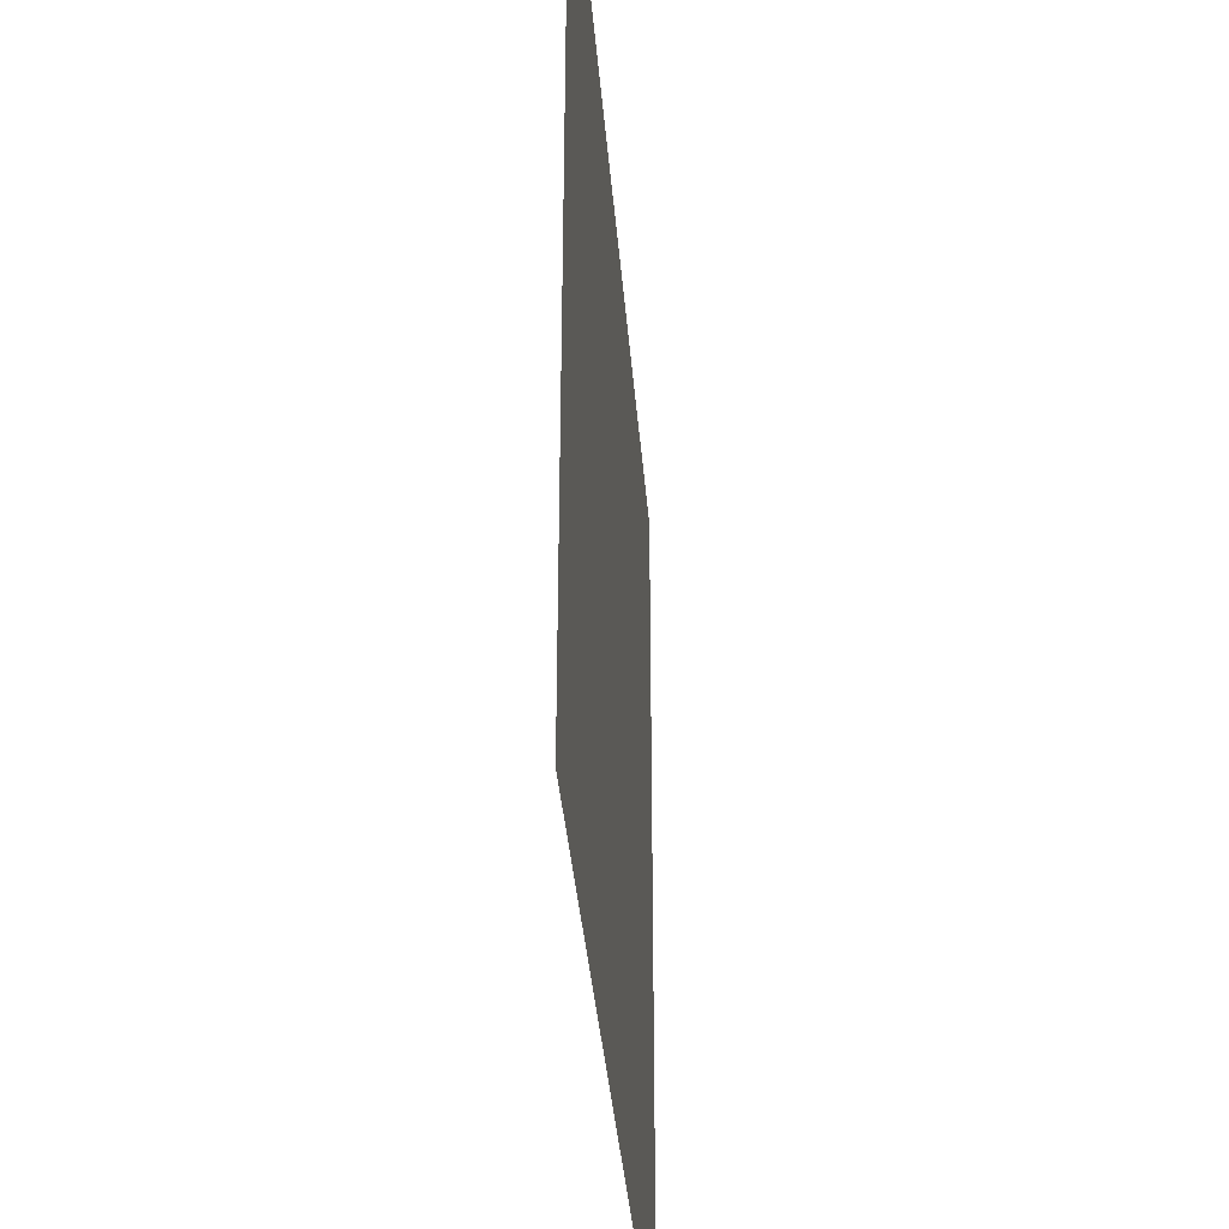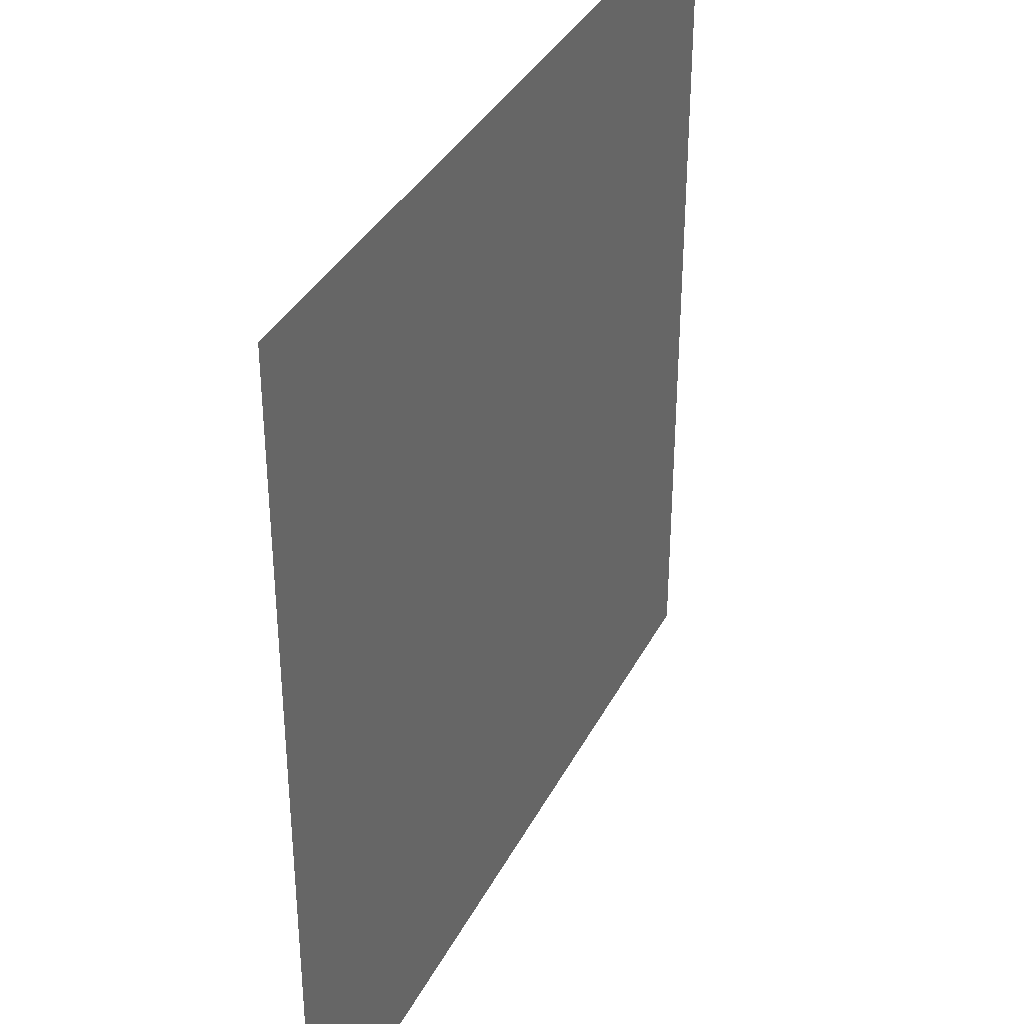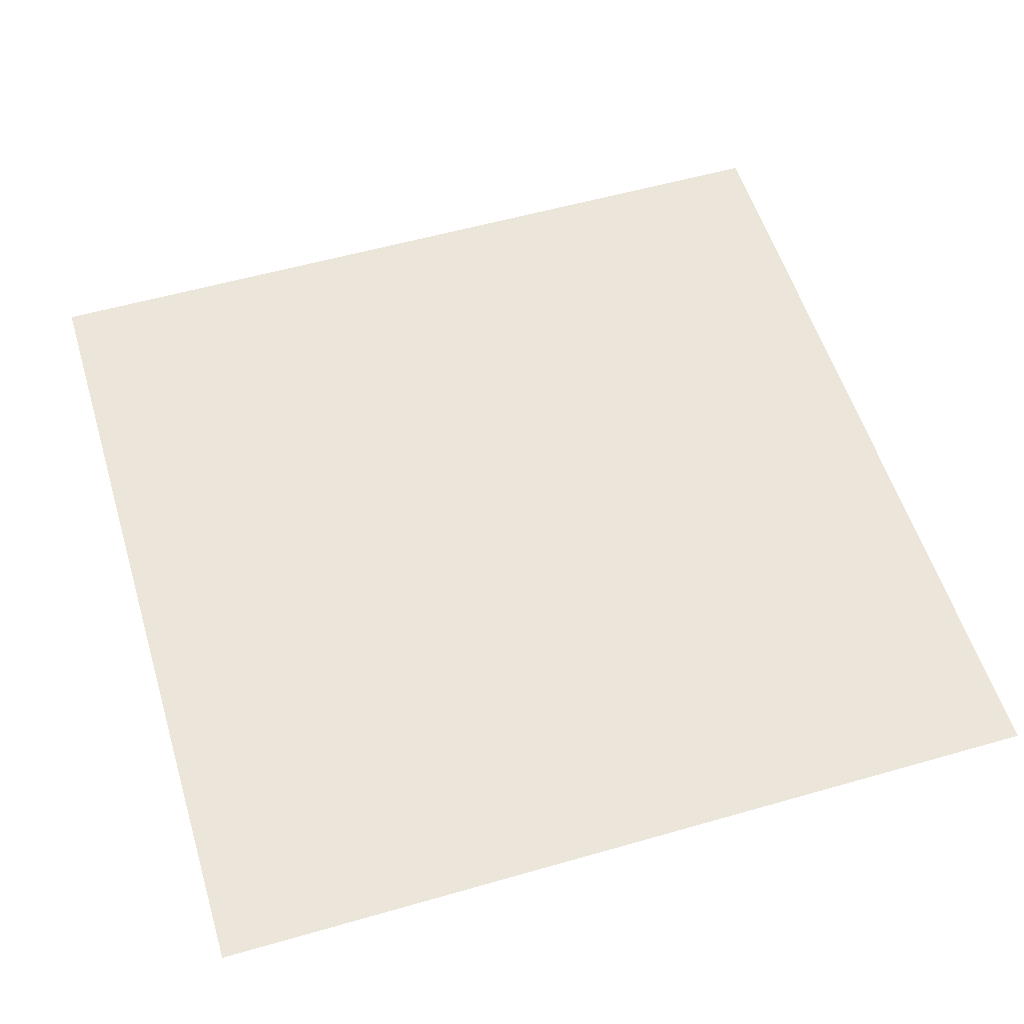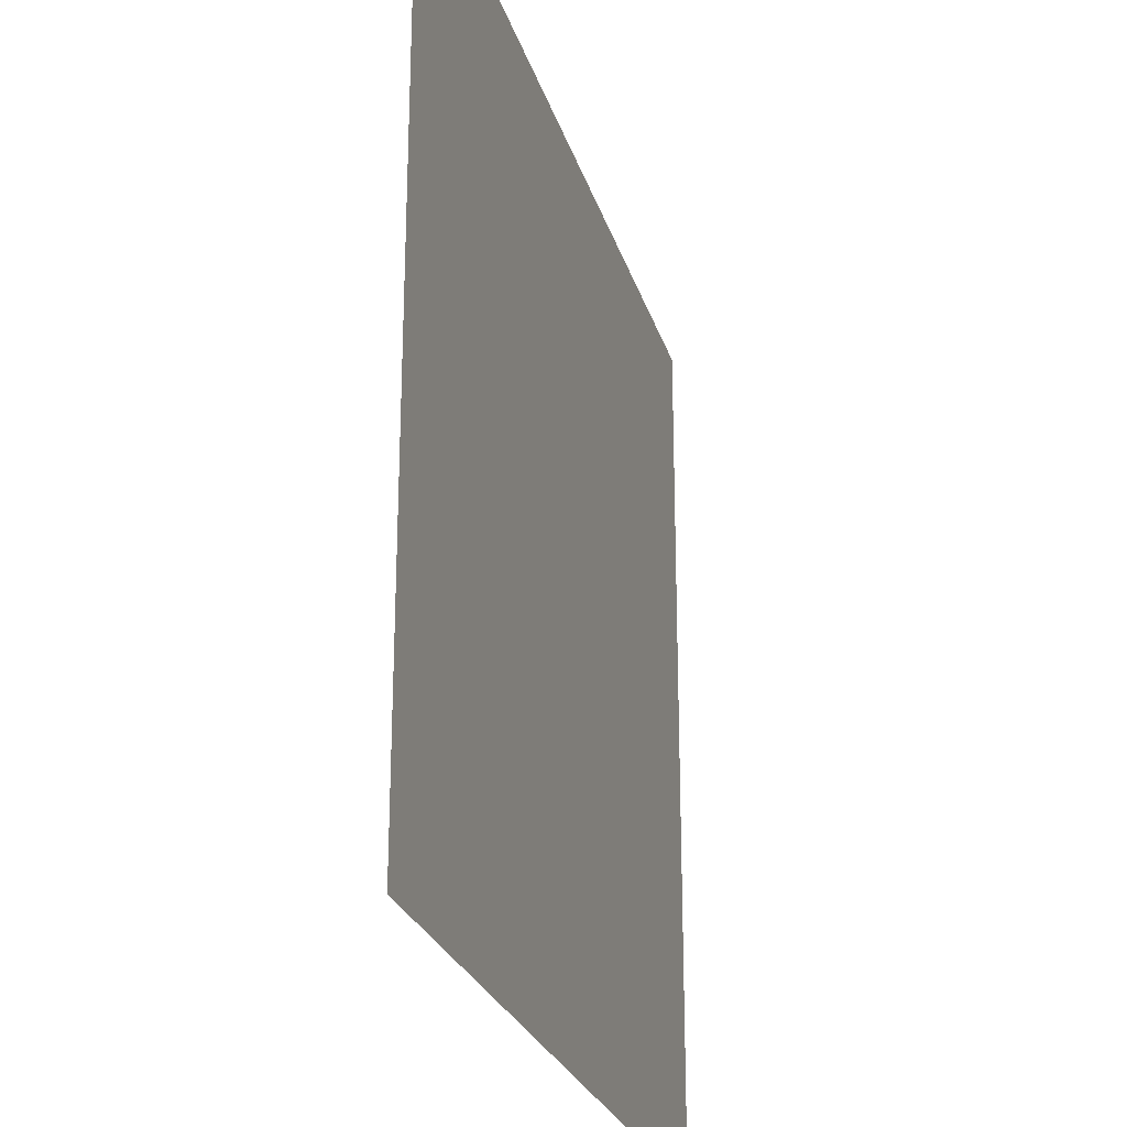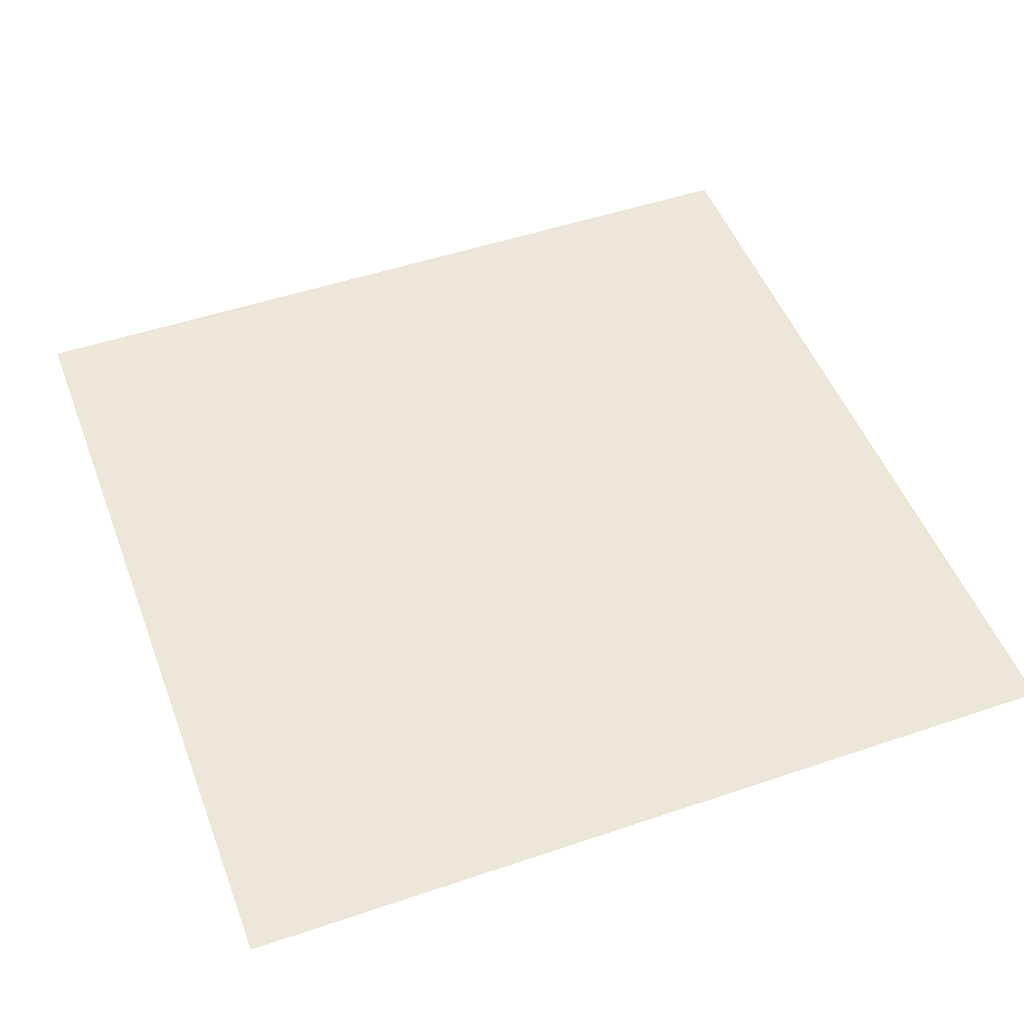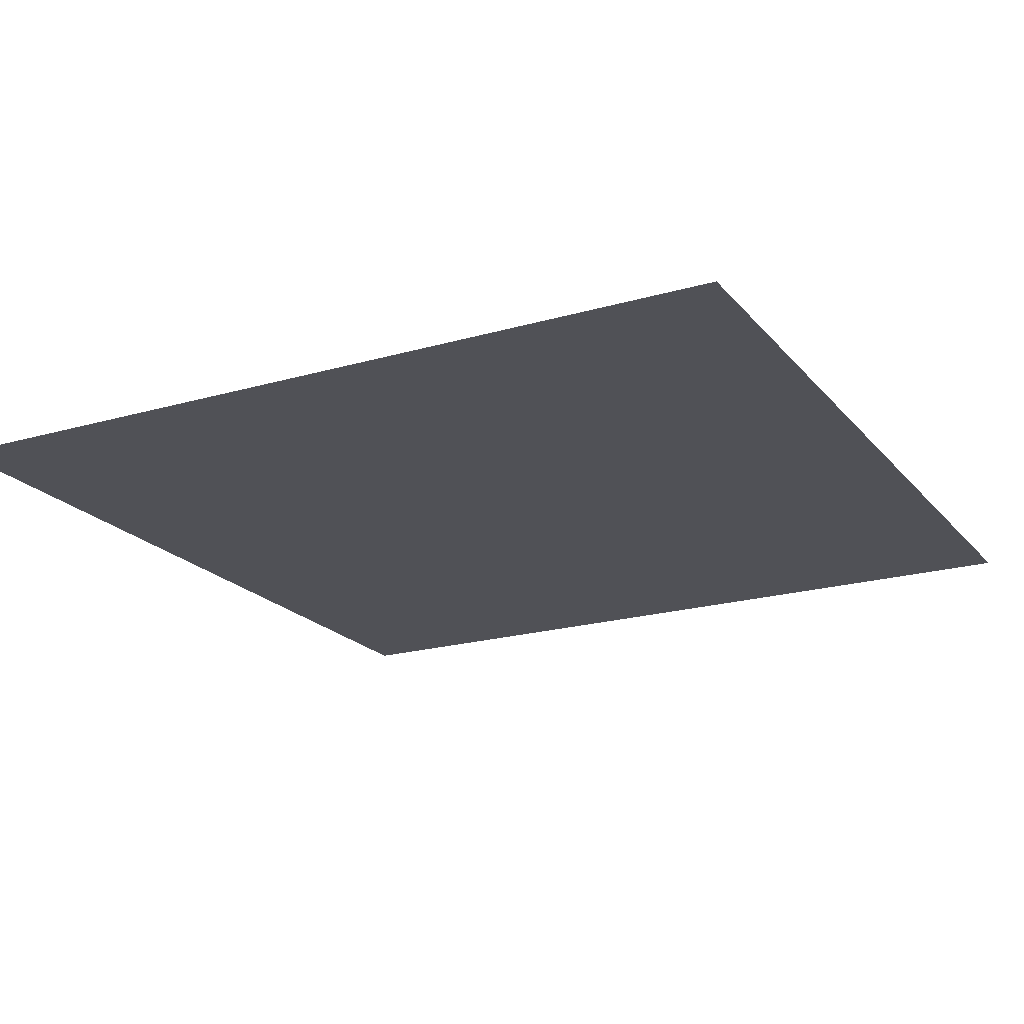
<metadata>
{"format":"obj","ext":"obj","renderer":"f3d","projection":"perspective","resolution":1024,"background":"white","views":[{"elev":-36.8,"azim":-85.5,"up":"+Y"},{"elev":35.9,"azim":114.4,"up":"+Y"},{"elev":55.6,"azim":-16.8,"up":"+Z"},{"elev":-25.3,"azim":105.2,"up":"+Y"},{"elev":49.8,"azim":159.5,"up":"+Z"},{"elev":-20.3,"azim":27.9,"up":"+Z"}]}
</metadata>
<code>
o LightSwitchDialB_22_LightSwitchDialB_22_2_GeomSubset_2
v -0.0005 0.01466 0
v 0.0005 0.01466 0
v -0.0005 0.01566 0
v 0.0005 0.01566 0
v -0.0005 0.01466 0
v 0.0005 0.01466 0
v -0.0005 0.01566 0
v 0.0005 0.01566 0
v -0.0005 0.01466 0
v 0.0005 0.01466 0
v -0.0005 0.01566 0
v 0.0005 0.01566 0
v -0.0327 -0.01629 -0.04401
v -0.03055 -0.01668 -0.04481
v -0.03054 -0.0182 -0.04308
v -0.03053 -0.01834 -0.04077
v -0.0327 -0.0175 -0.04107
v -0.03359 -0.01556 -0.04199
v -0.000246 -0.01629 -0.04401
v 0.000642 -0.01556 -0.04199
v -0.000246 -0.0175 -0.04108
v -0.002398 -0.01834 -0.04079
v -0.002399 -0.0182 -0.04309
v -0.002398 -0.01668 -0.04481
v -0.0327 -0.0052 0.05065
v -0.03055 -0.006093 0.05059
v -0.03054 -0.00534 0.05277
v -0.03053 -0.003401 0.05403
v -0.0327 -0.003246 0.05315
v -0.03359 -0.003092 0.05101
v -0.000246 -0.0052 0.05065
v 0.000642 -0.003092 0.05101
v -0.000246 -0.003255 0.05315
v -0.002398 -0.003418 0.05403
v -0.002399 -0.005345 0.05277
v -0.002398 -0.006093 0.05059
v -0.03057 -0.006252 0.003363
v -0.03057 -0.006105 0.005528
v -0.0327 -0.005208 0.0054
v -0.03359 -0.003044 0.005092
v -0.03359 -0.003191 0.002936
v -0.03359 -0.003633 0.000803
v -0.0327 -0.005794 0.001111
v -0.03057 -0.006689 0.001238
v -0.002378 -0.006252 0.003363
v -0.002378 -0.006689 0.001238
v -0.000243 -0.005794 0.001111
v 0.000642 -0.003633 0.000803
v 0.000642 -0.003191 0.002936
v 0.000642 -0.003044 0.005092
v -0.000243 -0.005208 0.0054
v -0.002378 -0.006105 0.005528
v -0.03359 0.01497 0.05555
v -0.0327 0.01528 0.05786
v -0.03057 0.01541 0.05882
v -0.002378 0.01541 0.05882
v -0.000243 0.01528 0.05786
v 0.000642 0.01497 0.05555
v -0.03057 0.000215 -0.0544
v -0.0327 0.000343 -0.05344
v -0.03359 0.000653 -0.05113
v 0.000642 0.000653 -0.05113
v -0.000243 0.000343 -0.05344
v -0.002378 0.000215 -0.0544
v -0.03359 0.007409 -0.000779
v -0.03359 0.007696 0.001367
v -0.03359 0.007984 0.003512
v 0.000642 0.007984 0.003512
v 0.000642 0.007696 0.001367
v 0.000642 0.007409 -0.000779
v -0.0323 -0.01769 -0.04287
v -0.000641 -0.01769 -0.04287
v -0.0323 -0.004904 0.05243
v -0.000641 -0.004908 0.05243
v -0.0327 -0.005355 0.00324
v -0.000243 -0.005355 0.00324
f 9 10 12 11

</code>
